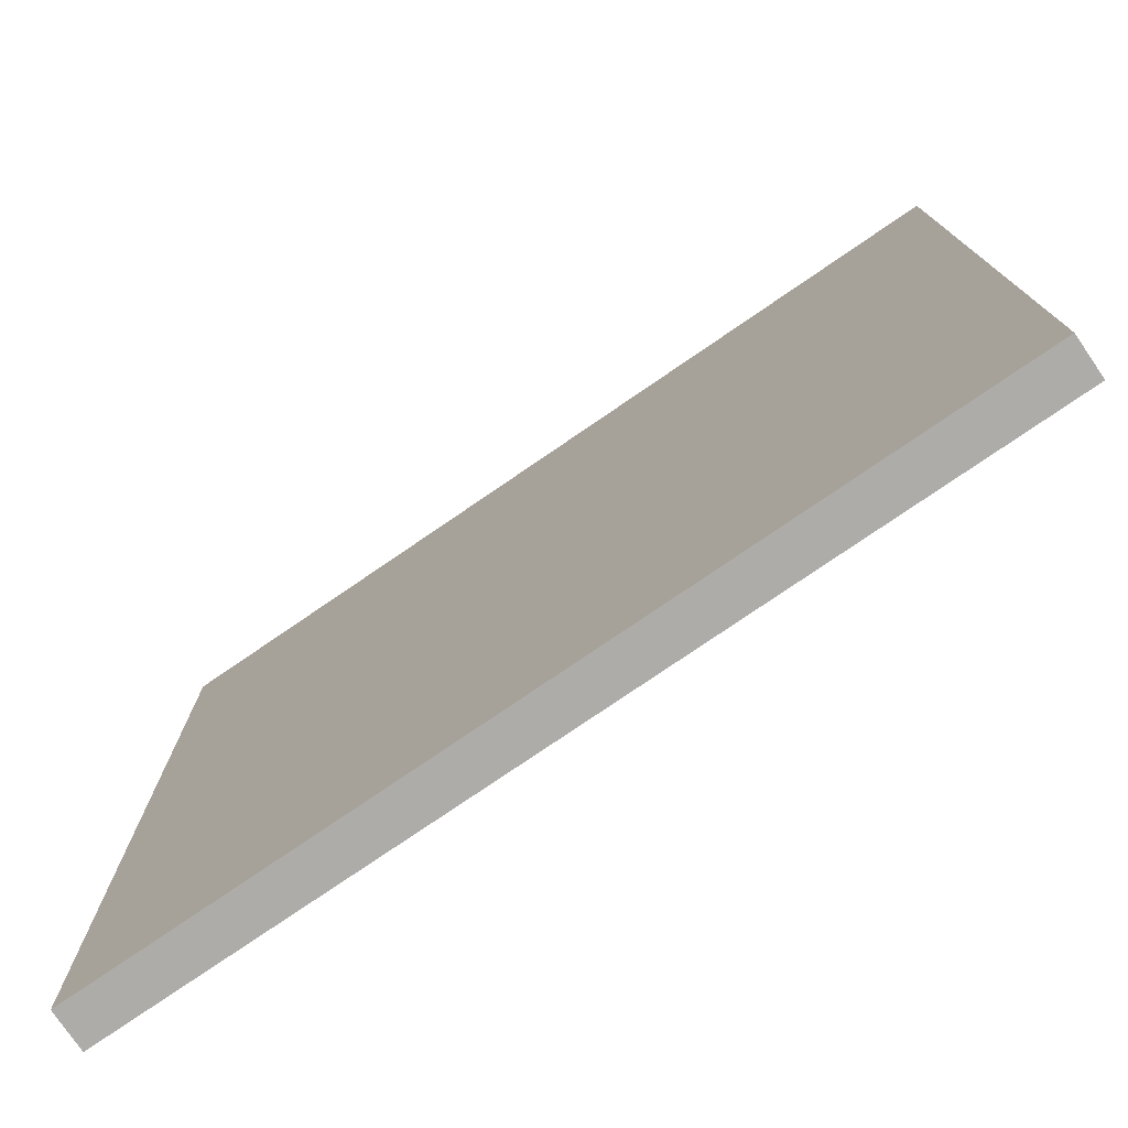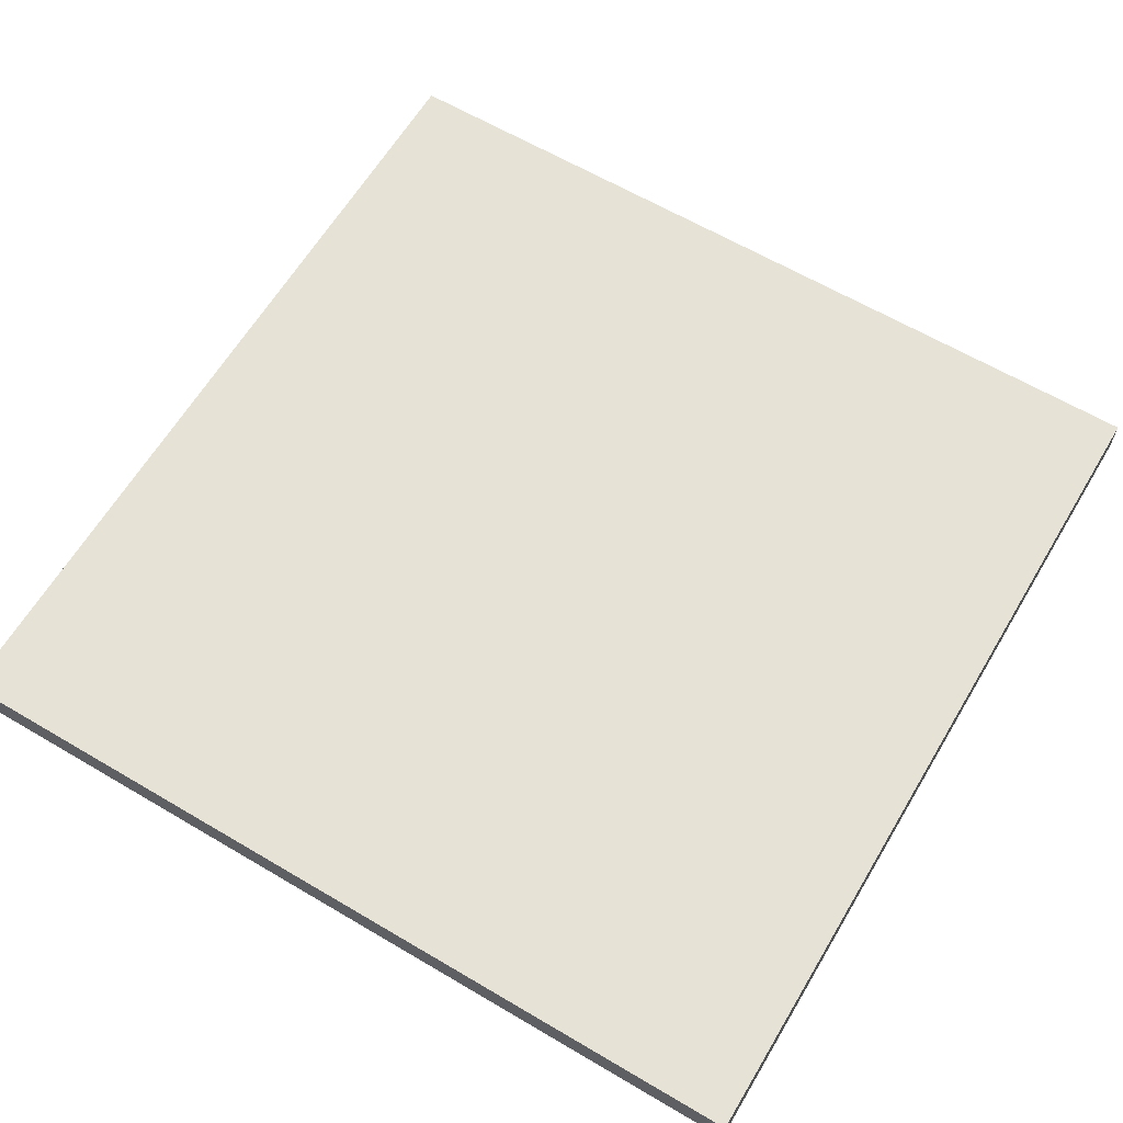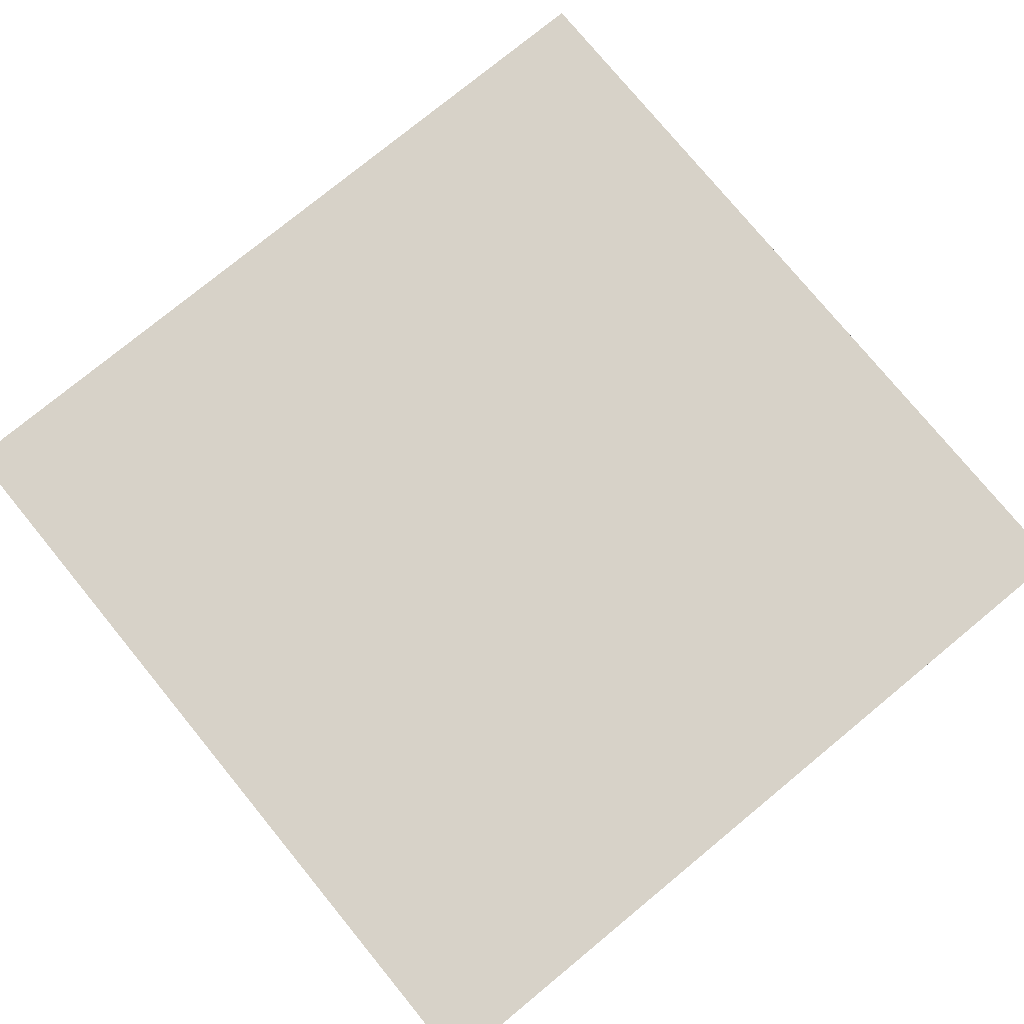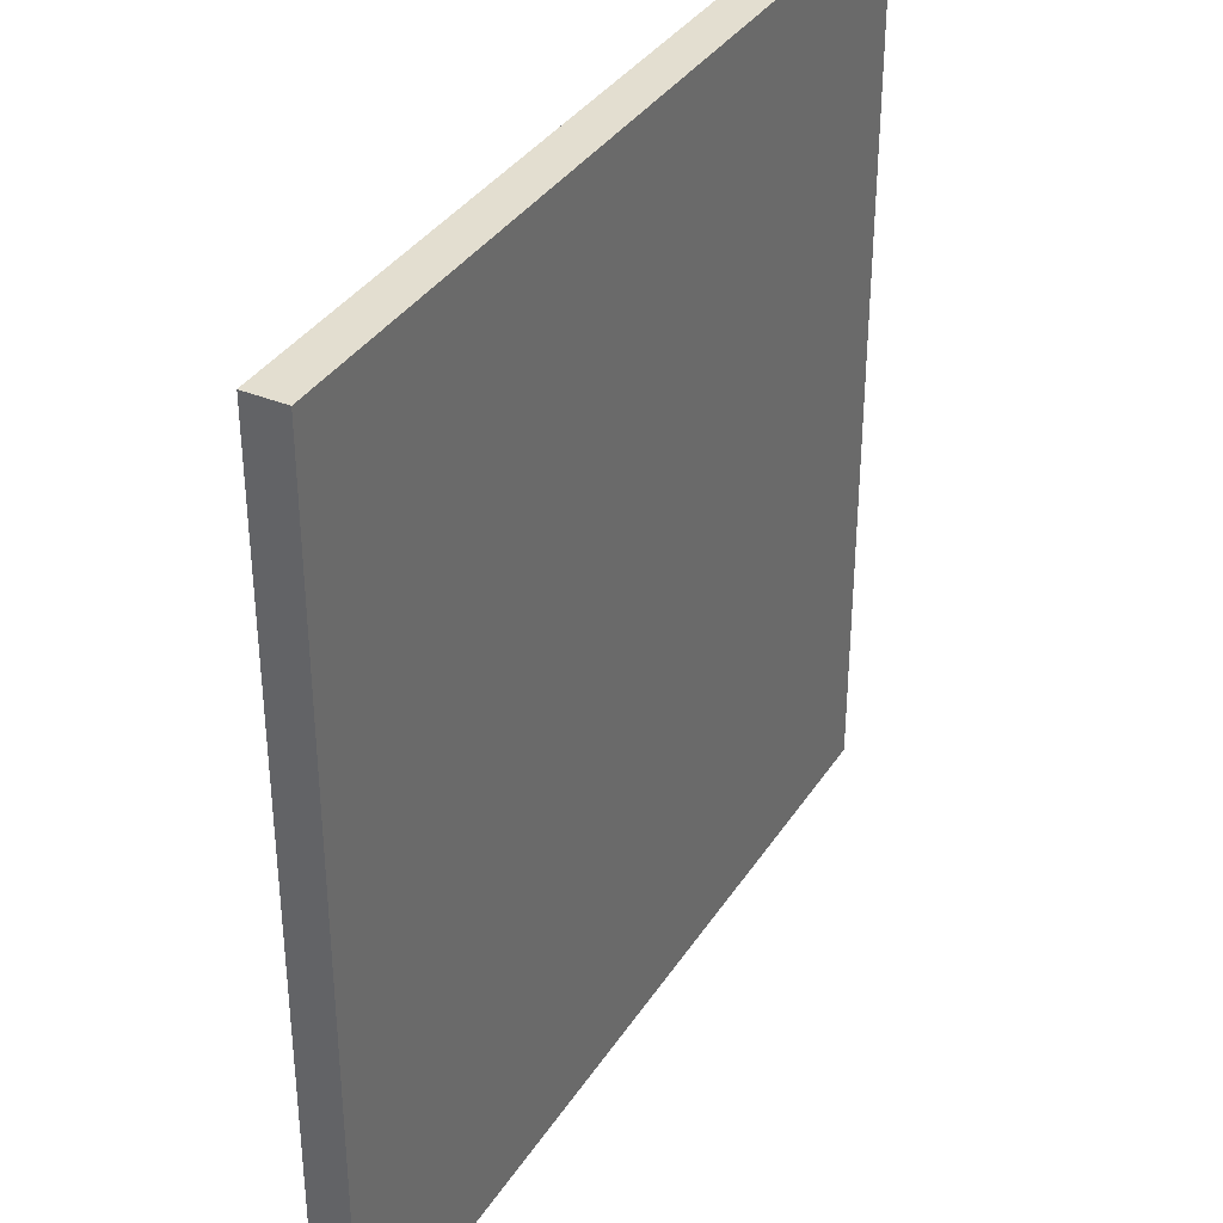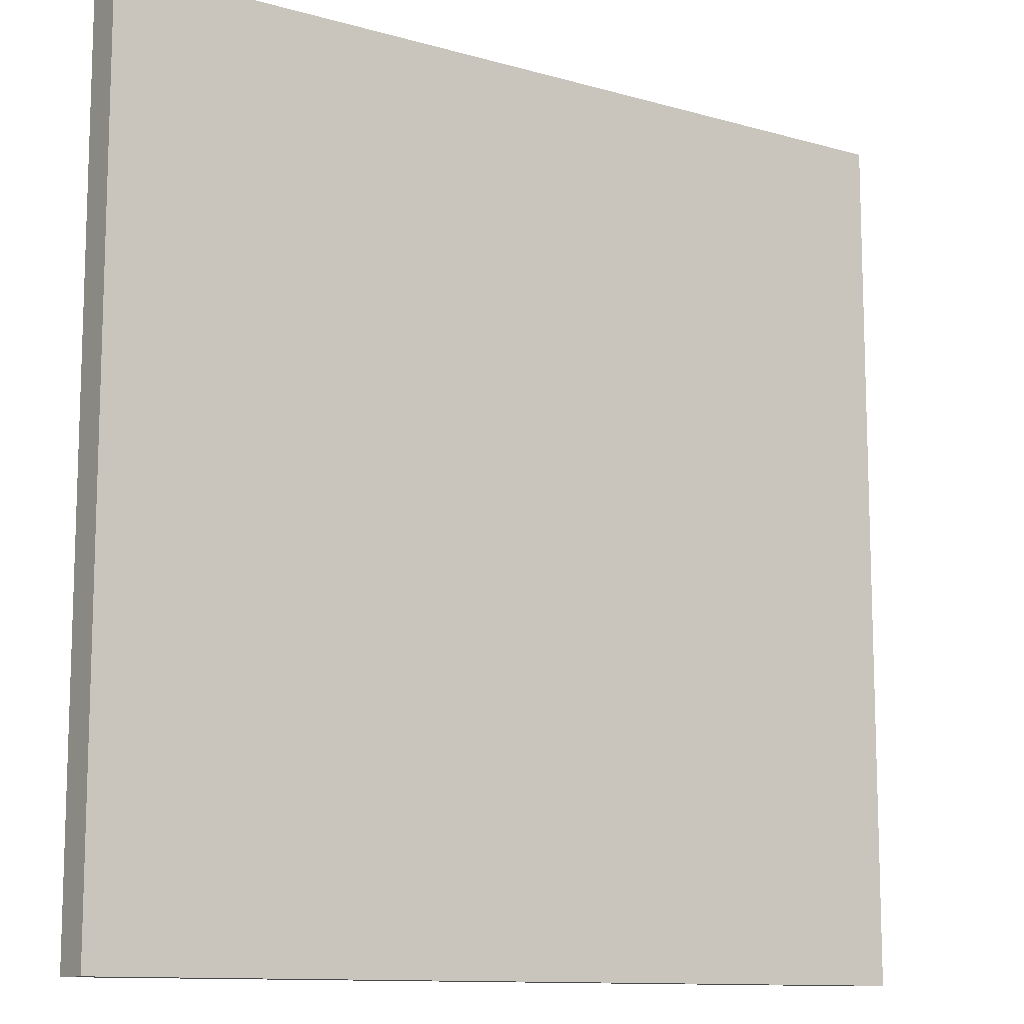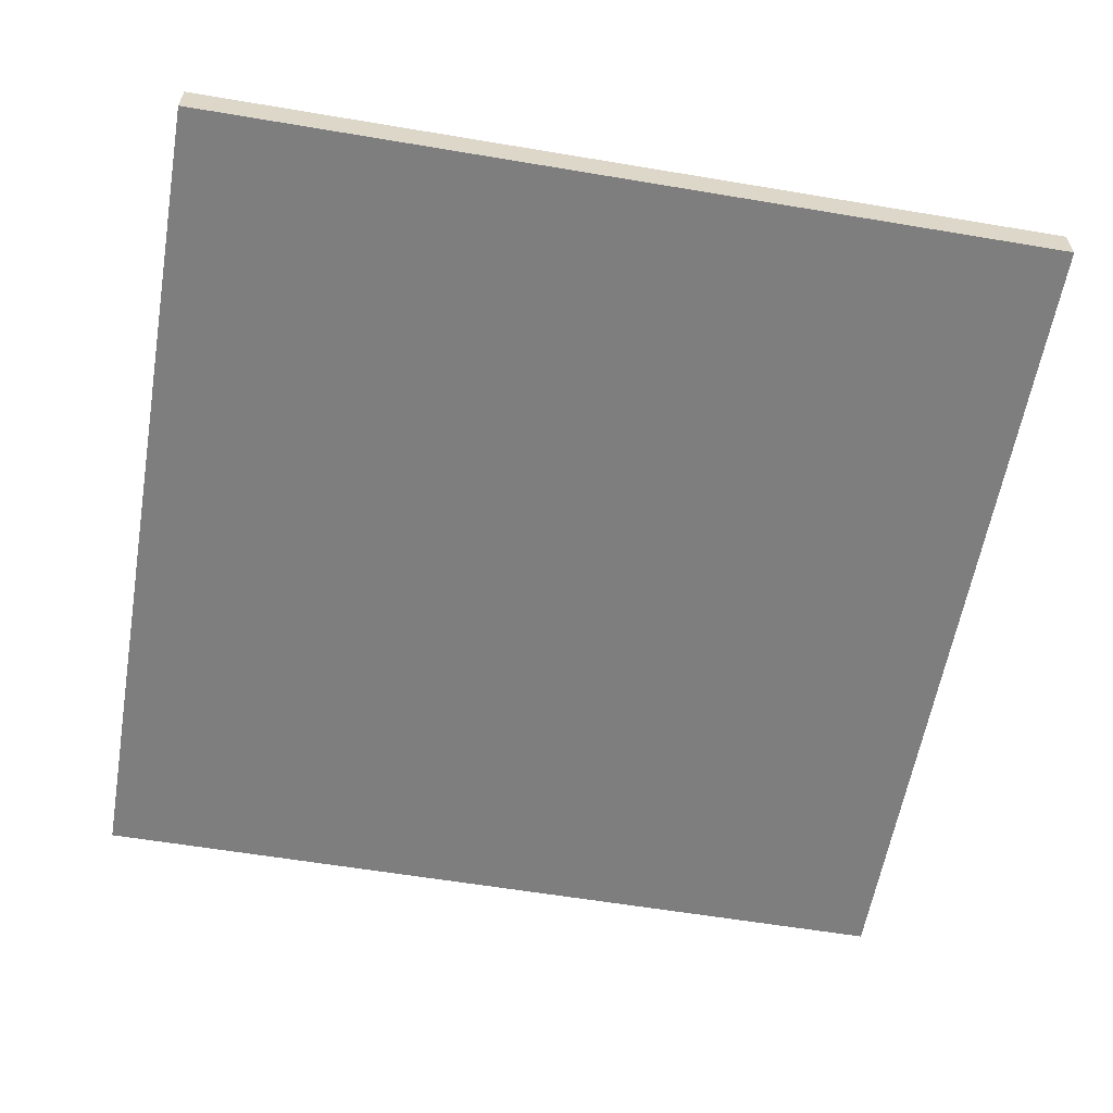
<metadata>
{"format":"obj","ext":"obj","renderer":"f3d","projection":"perspective","resolution":1024,"background":"white","views":[{"elev":-77.0,"azim":34.4,"up":"+Z"},{"elev":63.1,"azim":30.8,"up":"+Y"},{"elev":77.4,"azim":-39.4,"up":"+Y"},{"elev":35.9,"azim":-61.3,"up":"+Z"},{"elev":-11.5,"azim":145.5,"up":"+Z"},{"elev":-59.4,"azim":-99.8,"up":"+Y"}]}
</metadata>
<code>
o
v -2.2 -2.2 2.2
v -2.2 -2.2 -1
v -2.2 -2.2 -1.6
v -2.2 -2.2 -1.8
v -2.2 -2.2 -2
v -2.2 -2.2 -2.2
v -2.2 -2.1 -1
v -2.2 -2.1 -1.2
v -2.2 -2 2.2
v -2.2 -2 -1
v -2.2 -2 -1.2
v -2.2 -2 -1.6
v -2.2 -2 -1.8
v -2.2 -2 -2
v -2.2 -2 -2.2
v 2.2 -2.2 2.2
v 2.2 -2.2 0.7
v 2.2 -2.2 -1
v 2.2 -2.2 -1.6
v 2.2 -2.2 -1.8
v 2.2 -2.2 -2
v 2.2 -2.2 -2.2
v 2.2 -2.1 0.7
v 2.2 -2.1 -1
v 2.2 -2.1 -1.6
v 2.2 -2.1 -1.8
v 2.2 -2.1 -2
v 2.2 -2 2.2
v 2.2 -2 -2.2
v -2.2 -2.2 2.2
v -2.2 -2 2.2
v 1 -2.2 2.2
v 1 -2 2.2
v 1.2 -2.2 2.2
v 1.2 -2 2.2
v 1.6 -2.1 2.2
v 1.6 -2 2.2
v 1.8 -2.2 2.2
v 1.8 -2.1 2.2
v 1.8 -2 2.2
v 2 -2.2 2.2
v 2 -2 2.2
v 2.2 -2.2 2.2
v 2.2 -2 2.2
v -2.2 -2.2 -2.2
v -2.2 -2 -2.2
v 1.3 -2.2 -2.2
v 1.3 -2.1 -2.2
v 1.9 -2.2 -2.2
v 1.9 -2.1 -2.2
v 2.2 -2.2 -2.2
v 2.2 -2 -2.2
v -2.2 -2.2 2.2
v 1 -2.2 2.2
v 1.2 -2.2 2.2
v 1.8 -2.2 2.2
v 2 -2.2 2.2
v 2.2 -2.2 2.2
v 1 -2.2 2
v 1.2 -2.2 2
v 1 -2.2 1.8
v 1.2 -2.2 1.8
v 2 -2.2 0.7
v 2.2 -2.2 0.7
v -2.2 -2.2 -1
v 1 -2.2 -1
v 1.9 -2.2 -1
v 2.2 -2.2 -1
v -2.2 -2.2 -1.6
v -2 -2.2 -1.6
v -1.8 -2.2 -1.6
v 1 -2.2 -1.6
v 1.9 -2.2 -1.6
v 2 -2.2 -1.6
v 2.2 -2.2 -1.6
v 1.2 -2.2 -1.7
v 1.3 -2.2 -1.7
v 1.8 -2.2 -1.7
v 1.9 -2.2 -1.7
v -2.2 -2.2 -1.8
v -2 -2.2 -1.8
v -1.8 -2.2 -1.8
v 1.3 -2.2 -1.8
v 2 -2.2 -1.8
v 2.2 -2.2 -1.8
v -2.2 -2.2 -2
v 1.3 -2.2 -2
v 1.9 -2.2 -2
v 2.2 -2.2 -2
v -2.2 -2.2 -2.2
v 1.3 -2.2 -2.2
v 1.9 -2.2 -2.2
v 2.2 -2.2 -2.2
v -2.2 -2 2.2
v 1 -2 2.2
v 1.2 -2 2.2
v 1.6 -2 2.2
v 1.8 -2 2.2
v 2 -2 2.2
v 2.2 -2 2.2
v -2.2 -2 -1
v 1 -2 -1
v -2.2 -2 -1.2
v 1.2 -2 -1.2
v -2.2 -2 -1.6
v 1.6 -2 -1.6
v -2.2 -2 -1.8
v 1.8 -2 -1.8
v -2.2 -2 -2
v 2 -2 -2
v -2.2 -2 -2.2
v 2.2 -2 -2.2
f 7 2 1
f 7 3 2
f 8 3 7
f 9 7 1
f 10 8 7
f 10 7 9
f 11 3 8
f 11 8 10
f 12 4 3
f 12 3 11
f 13 5 4
f 13 4 12
f 14 6 5
f 14 5 13
f 15 6 14
f 16 17 23
f 17 18 23
f 18 19 24
f 23 18 24
f 19 20 25
f 24 19 25
f 20 21 26
f 25 20 26
f 21 22 27
f 26 21 27
f 25 26 28
f 24 25 28
f 26 27 28
f 23 24 28
f 16 23 28
f 27 22 29
f 28 27 29
f 32 31 30
f 33 31 32
f 34 33 32
f 35 33 34
f 36 35 34
f 37 35 36
f 38 36 34
f 39 37 36
f 39 36 38
f 40 37 39
f 41 39 38
f 41 40 39
f 42 40 41
f 43 42 41
f 44 42 43
f 45 46 47
f 47 46 48
f 47 48 49
f 48 46 50
f 49 48 50
f 49 50 51
f 50 46 52
f 51 50 52
f 59 54 53
f 59 55 54
f 60 56 55
f 60 55 59
f 61 59 53
f 61 60 59
f 62 56 60
f 62 60 61
f 63 58 57
f 63 57 56
f 64 58 63
f 65 61 53
f 66 62 61
f 66 61 65
f 67 63 56
f 67 64 63
f 68 64 67
f 69 66 65
f 70 66 69
f 71 66 70
f 72 62 66
f 72 66 71
f 73 67 56
f 73 68 67
f 74 68 73
f 75 68 74
f 76 56 62
f 76 62 72
f 76 72 71
f 77 56 76
f 78 74 73
f 78 56 77
f 78 73 56
f 79 74 78
f 80 70 69
f 81 71 70
f 81 70 80
f 82 77 76
f 82 71 81
f 82 76 71
f 83 79 78
f 83 77 82
f 83 78 77
f 84 75 74
f 84 74 79
f 85 75 84
f 86 81 80
f 86 83 82
f 86 82 81
f 87 79 83
f 87 83 86
f 88 85 84
f 88 79 87
f 88 84 79
f 89 85 88
f 90 87 86
f 91 88 87
f 91 87 90
f 92 89 88
f 92 88 91
f 93 89 92
f 94 95 101
f 95 96 102
f 101 95 102
f 101 102 103
f 96 97 104
f 103 102 104
f 102 96 104
f 103 104 105
f 97 98 106
f 105 104 106
f 104 97 106
f 105 106 107
f 98 99 108
f 107 106 108
f 106 98 108
f 107 108 109
f 99 100 110
f 109 108 110
f 108 99 110
f 109 110 111
f 110 100 112
f 111 110 112

</code>
